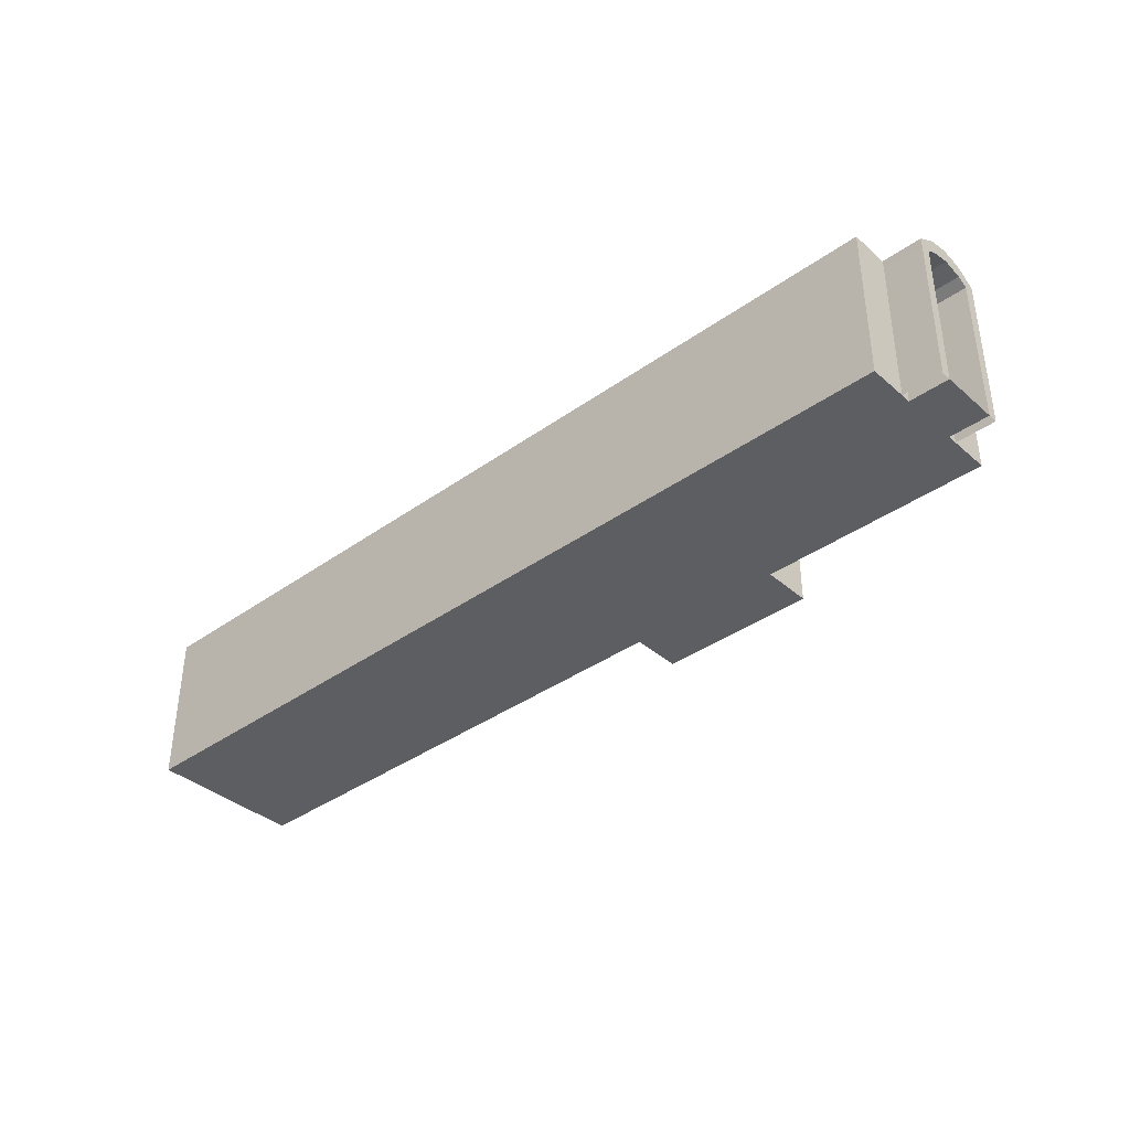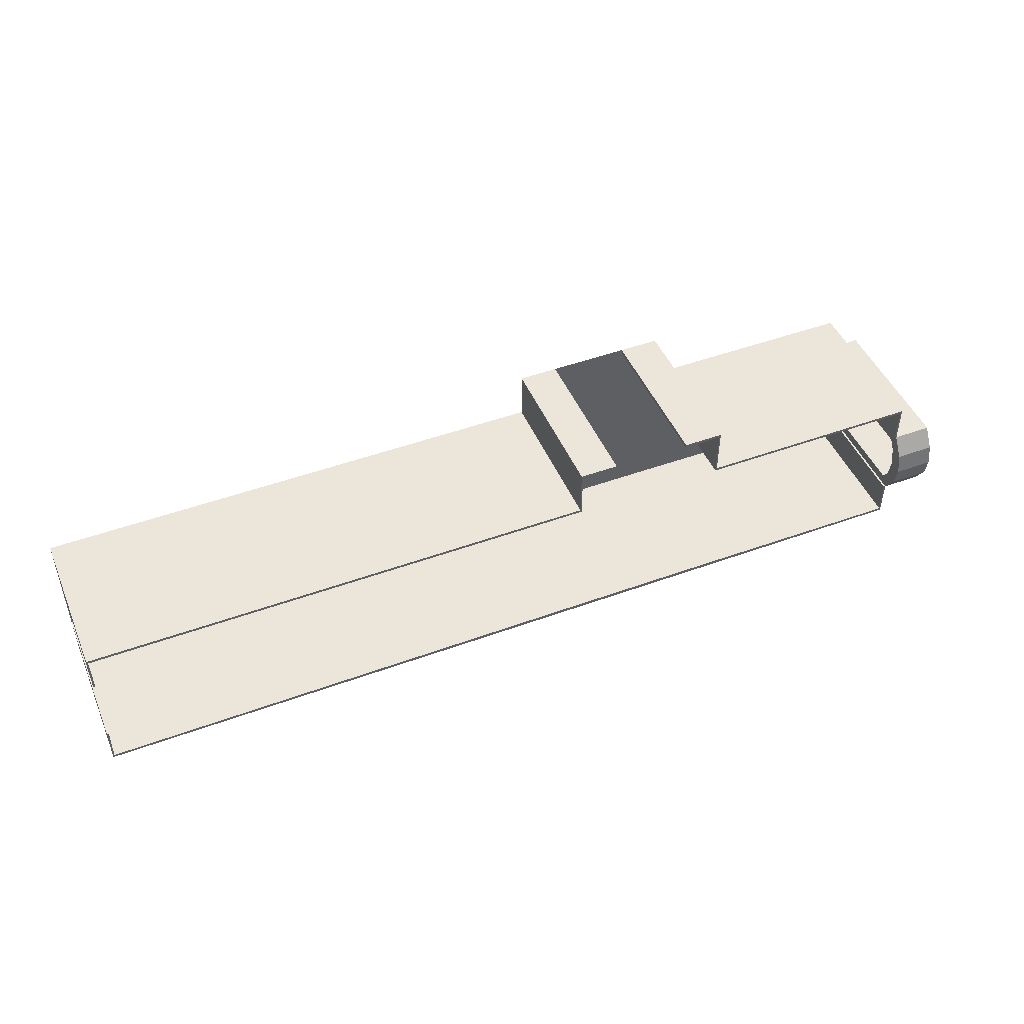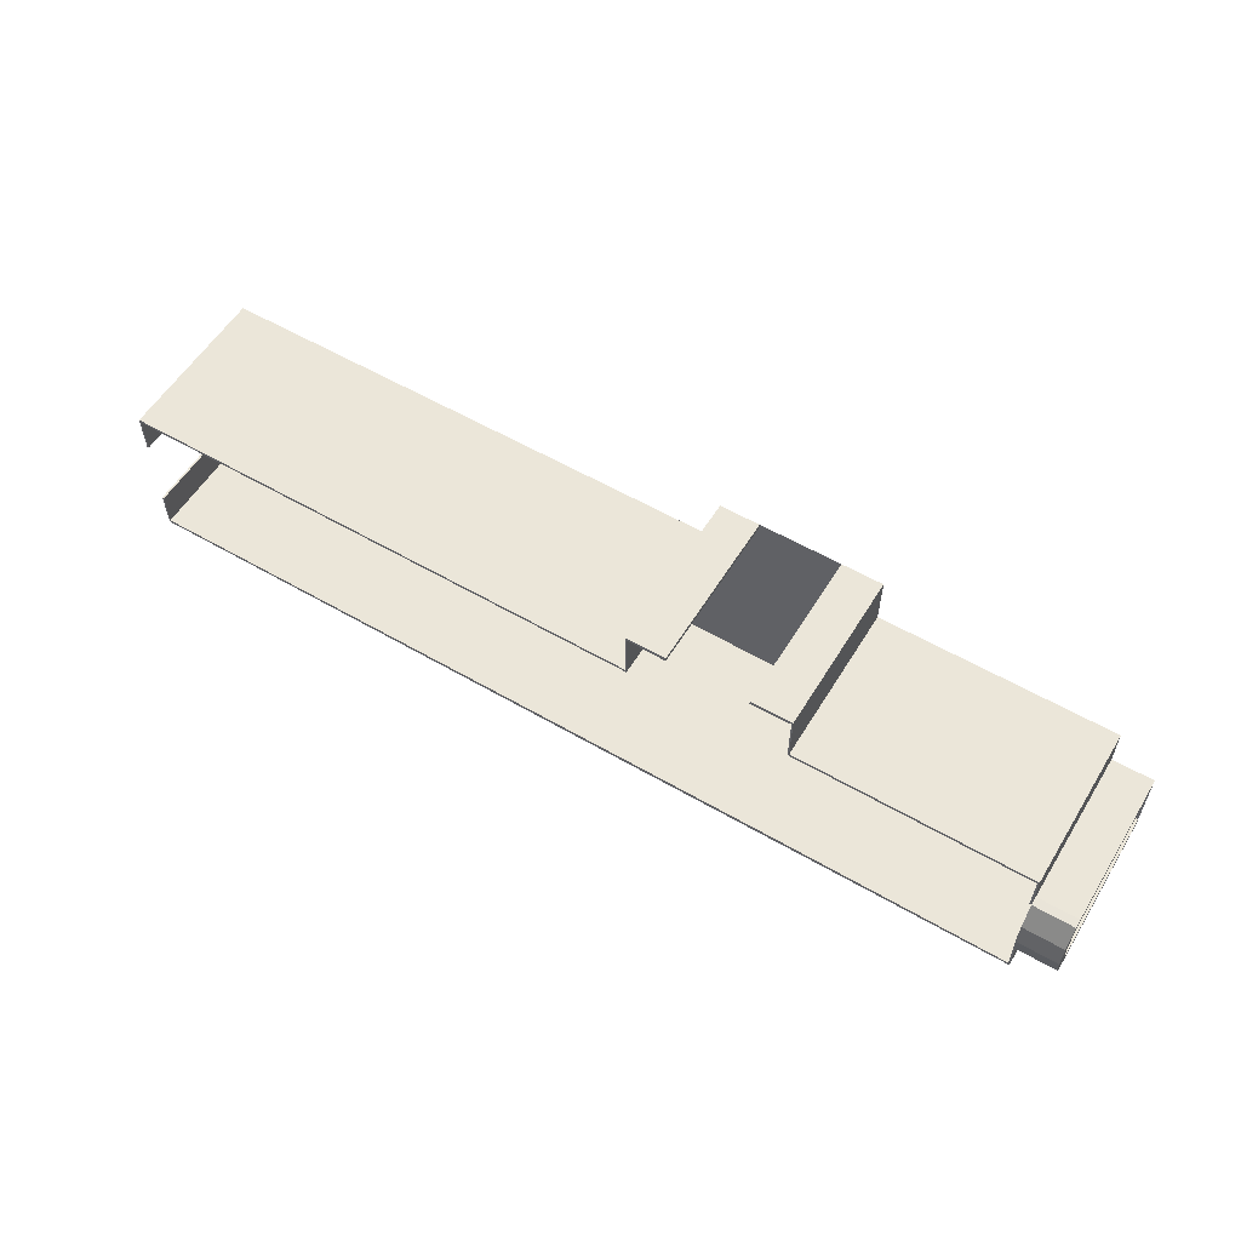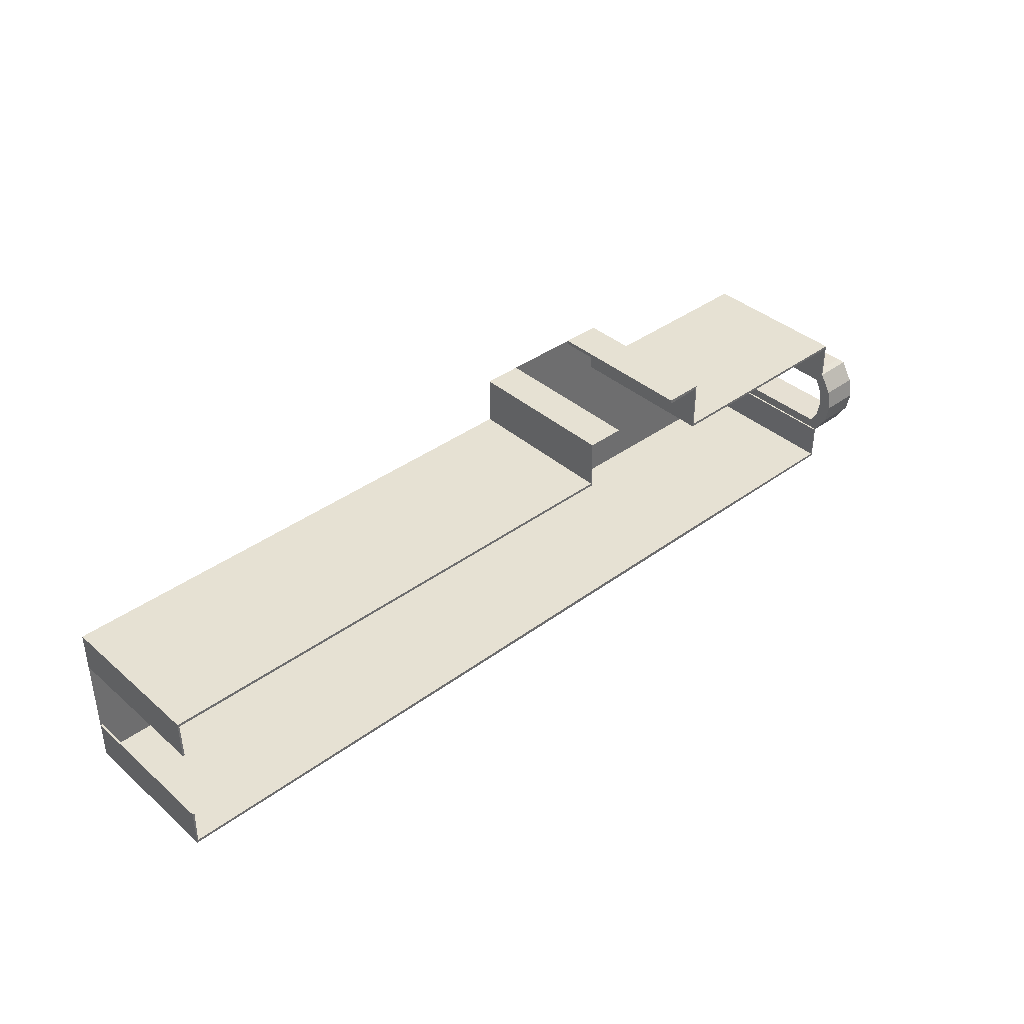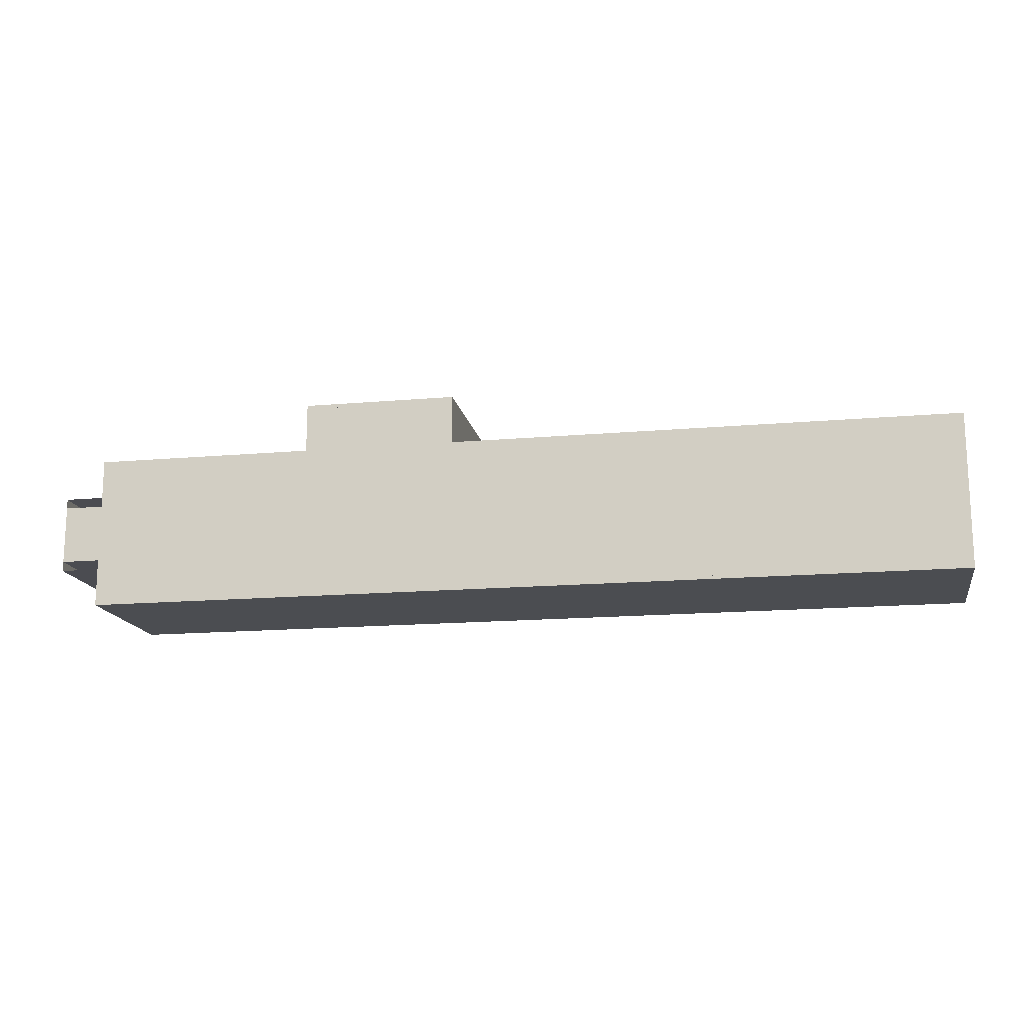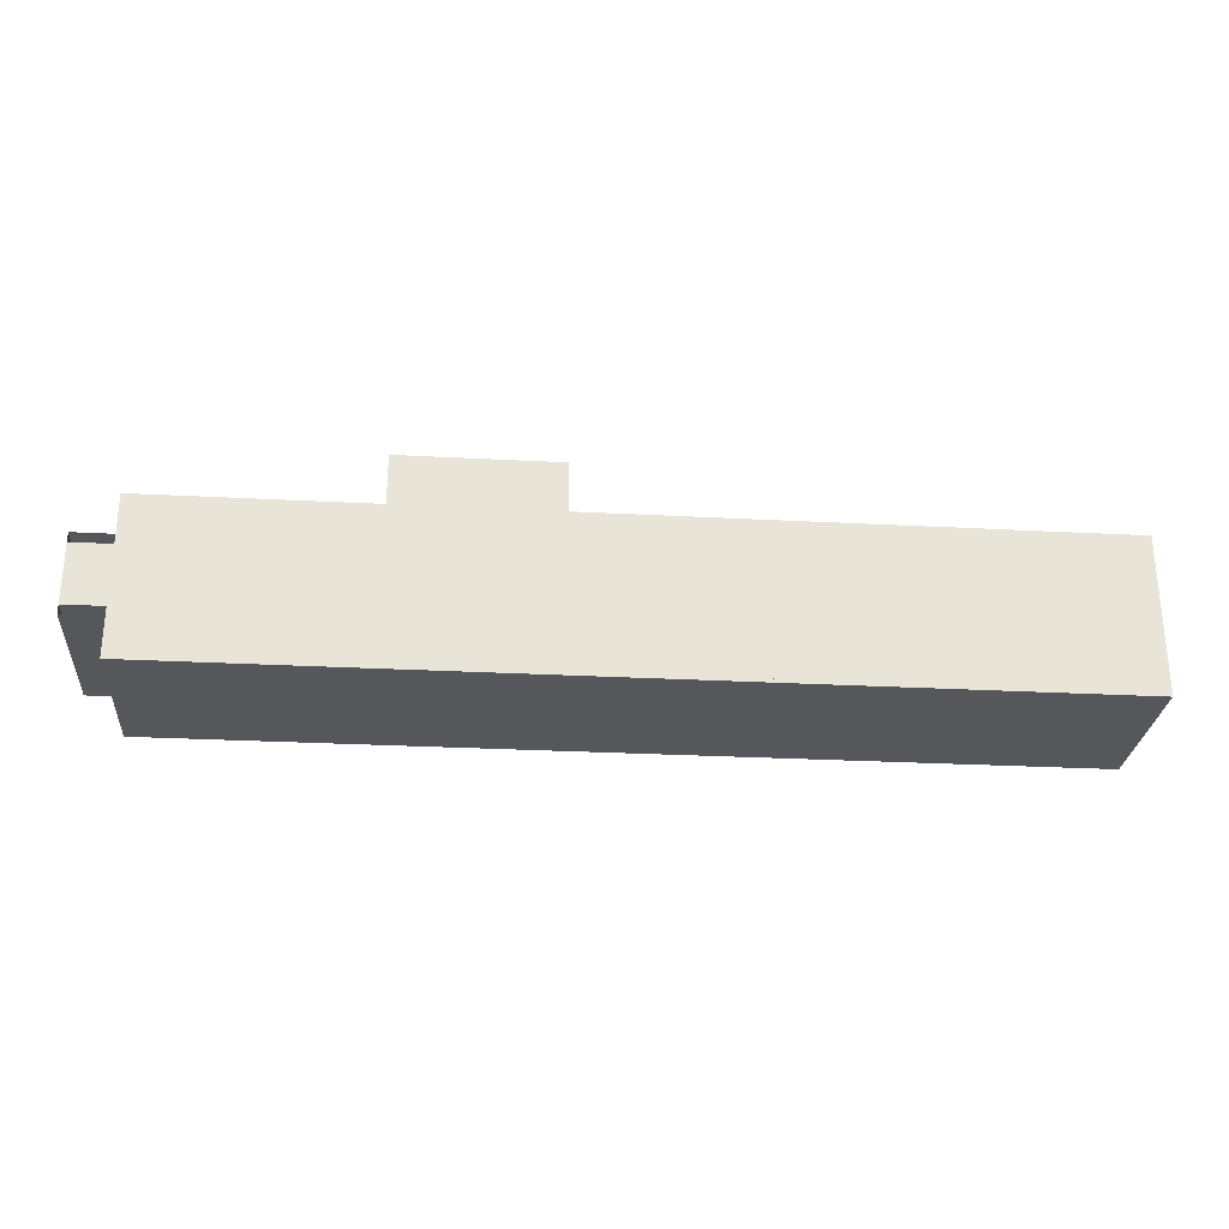
<metadata>
{"format":"obj","ext":"obj","renderer":"f3d","projection":"perspective","resolution":1024,"background":"white","views":[{"elev":-37.8,"azim":-137.7,"up":"+Y"},{"elev":47.3,"azim":157.5,"up":"+Z"},{"elev":56.8,"azim":-148.8,"up":"+Z"},{"elev":38.7,"azim":137.3,"up":"+Z"},{"elev":-15.6,"azim":10.6,"up":"+Z"},{"elev":-27.3,"azim":-4.7,"up":"+Z"}]}
</metadata>
<code>
o Hallway_5.001_Cube.000
v -5.907 -2 2
v -5.907 2 2
v -5.907 -2 -2
v -5.907 2 -2
v 16.96 -2 2
v 16.96 2 2
v 16.96 -2 -2
v 16.96 2 -2
v -5.907 -2 0.9949
v -5.907 2 0.9949
v -5.907 -2 -1.005
v -5.907 2 -1.005
v 16.96 -2 -0.9994
v 16.96 2 -0.9994
v 16.96 -2 1.001
v 16.96 2 1.001
v -0.1717 -2 3.264
v -0.1717 2 3.264
v -0.1717 -2 2
v 3.828 -2 3.264
v 3.828 2 3.264
v 3.828 -2 2
v 3.828 2 2
v 0.8419 -2 3.264
v 0.8419 2 3.264
v 2.842 -2 3.264
v 2.842 2 3.264
v -0.1717 -2 -2
v -0.1717 2 -2
v -0.1717 2 2
v 3.828 2 -2
v 3.828 -2 -2
v -5.871 -2 1.928
v -5.871 2 1.928
v -5.856 -2 0.9949
v -5.856 2 0.9949
v -5.871 2 -1.928
v -5.871 -2 -1.928
v -0.1717 -2 -1.898
v 3.828 2 -1.898
v 16.92 2 -1.928
v 16.92 -2 -1.928
v 16.91 2 -0.9994
v 16.91 -2 -0.9994
v 16.92 2 1.928
v 16.92 -2 1.928
v -0.1357 2 1.928
v -5.856 2 -1.005
v -5.856 -2 -1.005
v 16.91 2 1.001
v 16.91 -2 1.001
v -0.1357 -2 1.928
v -0.1357 -2 3.192
v -0.1357 2 3.192
v 3.792 2 1.928
v 3.792 -2 1.928
v 3.792 -2 3.192
v 3.792 2 3.192
v 0.8419 -2 3.162
v 0.8419 2 3.162
v 2.842 2 3.162
v 2.842 -2 3.162
v 3.828 -2 -1.898
v -0.1717 2 -1.898
v -5.907 -2 2
v -5.907 -2 -2
v 16.96 -2 2
v 16.96 -2 -2
v -0.1717 -2 3.264
v -0.1717 -2 2
v 3.828 -2 3.264
v 3.828 -2 2
v -0.1717 -2 -2
v 3.828 -2 -2
v -5.907 -2 0.9849
v -5.907 2 0.9849
v -6.907 -2 0.9849
v -6.907 1.791 0.9949
v -5.907 -2 -1.015
v -5.907 1.791 -1.005
v -6.907 -2 -1.015
v -6.907 1.791 -1.005
v -6.907 2.061 -0.01523
v -5.907 2.061 -0.01523
v -6.907 1.967 -0.4941
v -5.907 1.967 -0.4941
v -5.907 1.964 0.4712
v -6.907 1.964 0.4712
v -5.907 1.791 0.9949
v -6.907 2 0.9849
v -6.907 2.313 -0.5151
v -6.907 2 -1.015
v -5.907 2 -1.015
v -5.907 2.31 0.4924
v -6.907 2.31 0.4924
v -6.907 2.412 -0.01514
v -5.907 2.313 -0.5151
v -5.907 2.412 -0.01514
v -6.907 2.157 -0.7651
v -5.907 -2 -0.7651
v -6.907 -2 -0.7651
v -5.907 2.157 -0.7651
v -6.907 1.809 -0.7466
v -5.907 1.809 -0.7466
v -6.907 -2 0.7386
v -5.907 2.155 0.7386
v -6.907 2.155 0.7386
v -5.907 -2 0.7386
v -5.907 1.807 0.72
v -6.907 1.807 0.72
f 2 9 1
f 31 7 32
f 8 13 7
f 30 1 19
f 3 12 4
f 5 16 6
f 18 19 17
f 23 20 22
f 21 26 20
f 17 25 18
f 4 28 3
f 6 22 5
f 29 32 28
f 35 34 33
f 42 40 63
f 44 41 42
f 33 47 52
f 48 38 37
f 50 46 45
f 52 54 53
f 57 55 56
f 62 58 57
f 60 53 54
f 39 37 38
f 56 45 46
f 63 64 39
f 26 57 20
f 51 16 15
f 28 38 3
f 58 27 21
f 16 45 6
f 31 41 8
f 63 28 32
f 46 15 5
f 37 29 4
f 19 53 17
f 43 13 14
f 64 31 29
f 30 34 2
f 42 32 7
f 57 22 20
f 9 33 1
f 23 58 21
f 34 10 2
f 22 46 5
f 49 12 11
f 54 30 18
f 59 25 24
f 12 37 4
f 25 54 18
f 38 11 3
f 33 19 1
f 53 24 17
f 13 42 7
f 45 23 6
f 36 9 10
f 61 26 27
f 41 14 8
f 72 68 74
f 69 72 70
f 65 73 66
f 70 74 73
f 89 77 75
f 101 82 81
f 82 79 81
f 108 89 75
f 110 87 109
f 90 106 107
f 96 97 91
f 83 87 88
f 91 102 99
f 85 84 83
f 86 103 104
f 95 98 96
f 89 90 78
f 85 99 103
f 82 93 80
f 87 106 109
f 83 95 96
f 84 97 98
f 83 91 85
f 104 93 102
f 84 94 87
f 110 90 107
f 86 102 97
f 103 92 82
f 99 93 92
f 80 100 79
f 104 101 100
f 88 107 95
f 109 76 89
f 78 105 77
f 107 94 95
f 108 110 109
f 101 108 100
f 2 10 9
f 31 8 7
f 8 14 13
f 30 2 1
f 3 11 12
f 5 15 16
f 18 30 19
f 23 21 20
f 21 27 26
f 17 24 25
f 4 29 28
f 6 23 22
f 29 31 32
f 35 36 34
f 42 41 40
f 44 43 41
f 33 34 47
f 48 49 38
f 50 51 46
f 52 47 54
f 57 58 55
f 62 61 58
f 60 59 53
f 39 64 37
f 56 55 45
f 63 40 64
f 26 62 57
f 51 50 16
f 28 39 38
f 58 61 27
f 16 50 45
f 31 40 41
f 63 39 28
f 46 51 15
f 37 64 29
f 19 52 53
f 43 44 13
f 64 40 31
f 30 47 34
f 42 63 32
f 57 56 22
f 9 35 33
f 23 55 58
f 34 36 10
f 22 56 46
f 49 48 12
f 54 47 30
f 59 60 25
f 12 48 37
f 25 60 54
f 38 49 11
f 33 52 19
f 53 59 24
f 13 44 42
f 45 55 23
f 36 35 9
f 61 62 26
f 41 43 14
f 72 67 68
f 69 71 72
f 65 70 73
f 70 72 74
f 89 78 77
f 101 103 82
f 82 80 79
f 108 109 89
f 110 88 87
f 90 76 106
f 96 98 97
f 83 84 87
f 91 97 102
f 85 86 84
f 86 85 103
f 95 94 98
f 89 76 90
f 85 91 99
f 82 92 93
f 87 94 106
f 83 88 95
f 84 86 97
f 83 96 91
f 104 80 93
f 84 98 94
f 110 78 90
f 86 104 102
f 103 99 92
f 99 102 93
f 80 104 100
f 104 103 101
f 88 110 107
f 109 106 76
f 78 110 105
f 107 106 94
f 108 105 110
f 101 105 108

</code>
